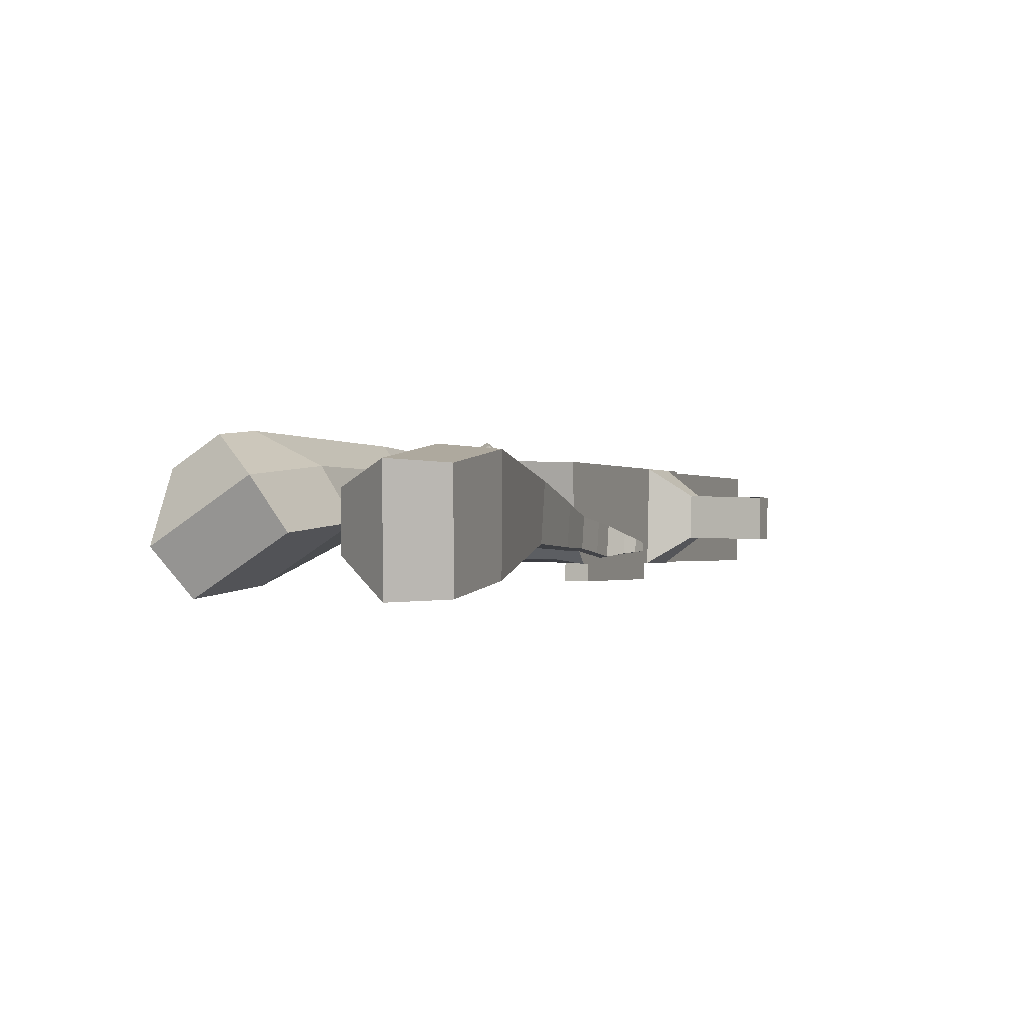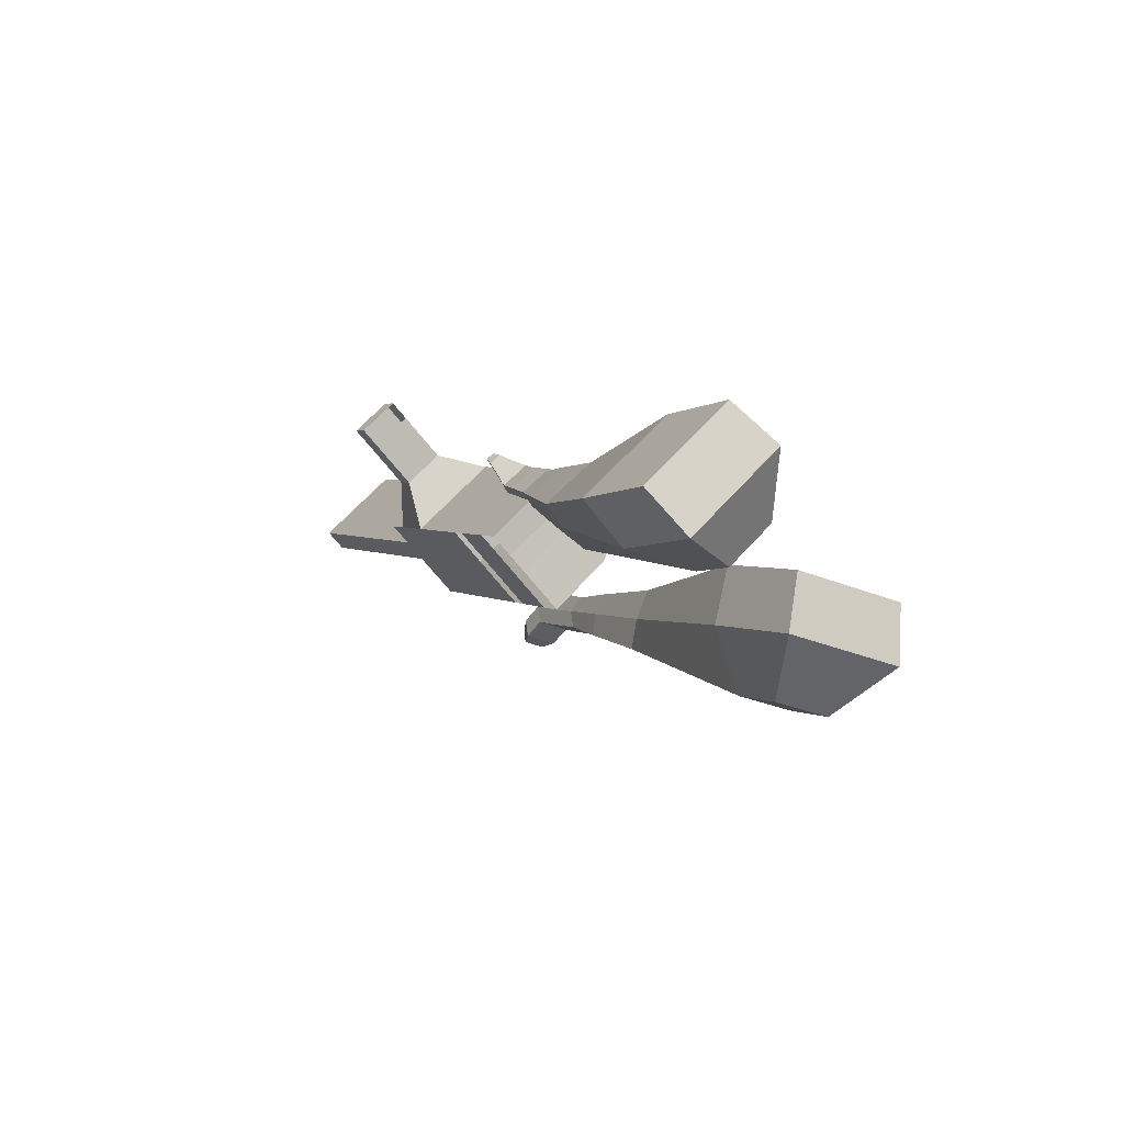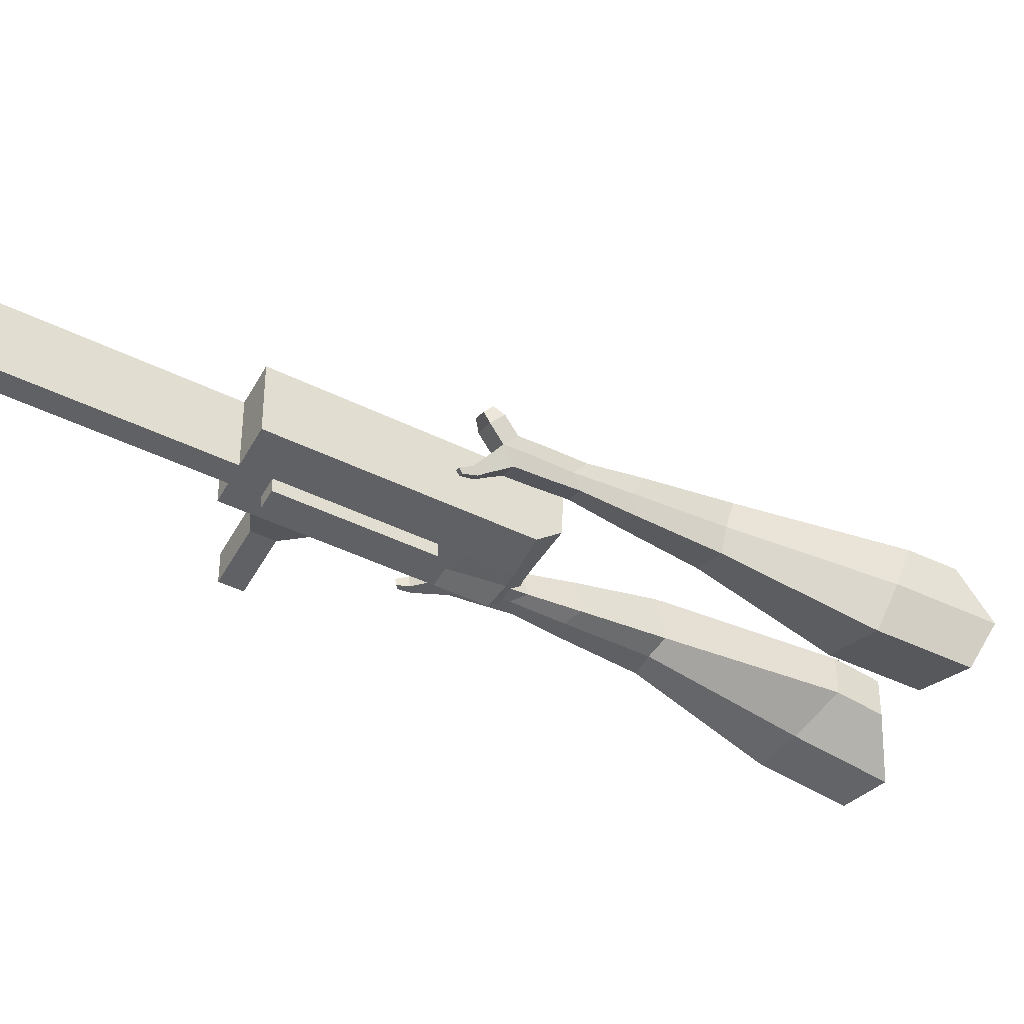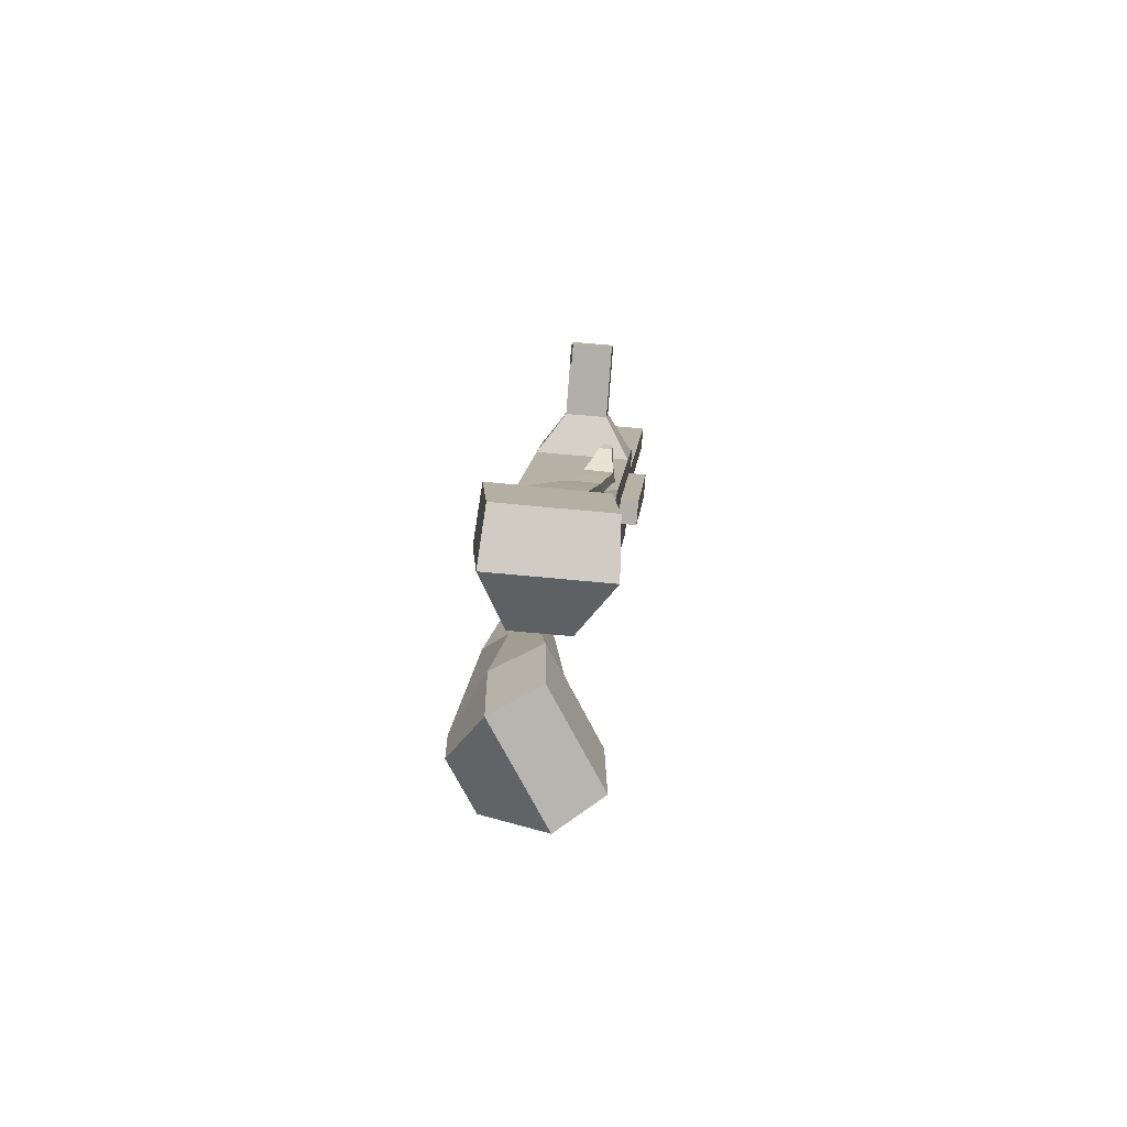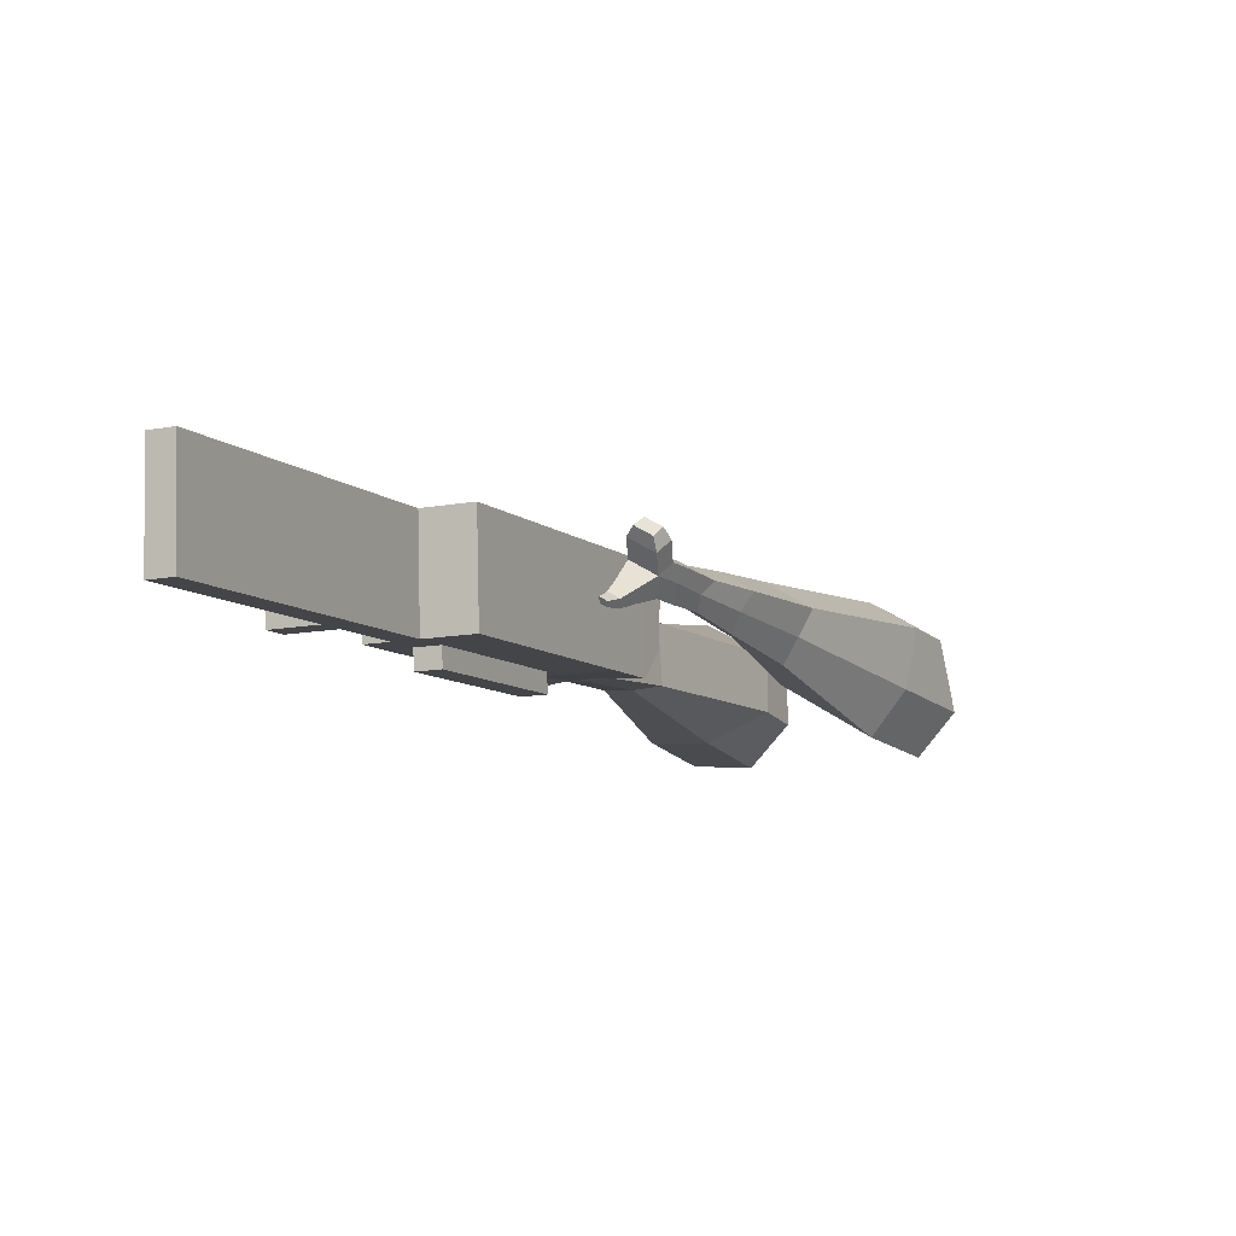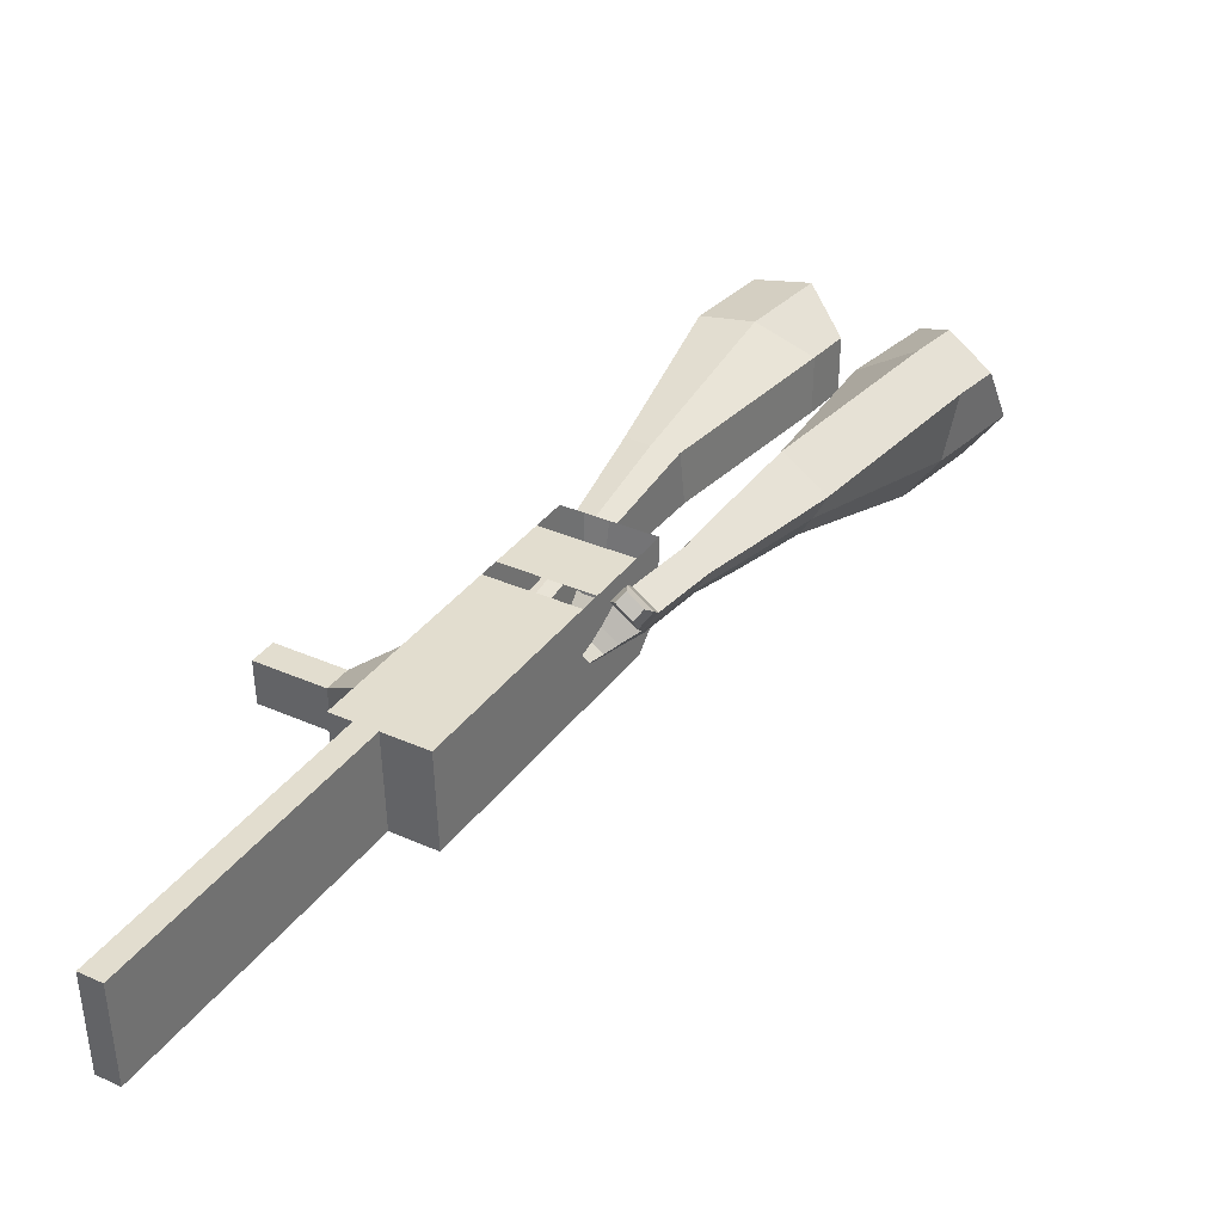
<metadata>
{"format":"obj","ext":"obj","renderer":"f3d","projection":"perspective","resolution":1024,"background":"white","views":[{"elev":1.4,"azim":-10.0,"up":"+Y"},{"elev":68.8,"azim":-137.6,"up":"+Z"},{"elev":-50.7,"azim":-150.6,"up":"+Y"},{"elev":69.9,"azim":-85.6,"up":"+Z"},{"elev":-10.5,"azim":173.4,"up":"+Y"},{"elev":34.0,"azim":-179.6,"up":"+Y"}]}
</metadata>
<code>
o Cube.046_Cube.010
v 381.9 573.7 -1004
v 376.1 353.4 -998.2
v 496.8 565.8 -1192
v 491 345.5 -1186
v 193.9 575.6 -1119
v 188.1 355.3 -1113
v 308.8 567.7 -1307
v 303 347.4 -1301
v 223.7 584.6 -745.3
v 217.9 364.3 -739.5
v 29.92 366.2 -854.5
v 35.68 586.5 -860.3
v 152.1 589.5 -628.2
v 146.3 369.3 -622.4
v -41.68 371.2 -737.4
v -35.92 591.4 -743.2
v 109.8 592.4 -559
v 112.8 431.7 -566.3
v -75.19 433.6 -681.3
v -78.22 594.3 -674
v 248.4 582.9 -785.6
v 242.6 362.6 -779.9
v 60.36 584.8 -900.7
v 54.6 364.5 -894.9
v 456.2 568.6 -1126
v 450.5 348.3 -1120
v 268.2 570.5 -1241
v 262.5 350.2 -1235
v 402.8 566.7 -1249
v 397 346.5 -1244
v 287.9 574.6 -1061
v 282.1 354.4 -1056
v 129.7 585.5 -802.8
v 123.9 365.3 -797
v 58.08 590.5 -685.7
v 54.52 380.3 -666.1
v 15.78 593.4 -616.5
v 31.92 422.4 -628.3
v 148.6 363.6 -837.4
v 154.4 583.8 -843.1
v 356.5 349.3 -1177
v 362.2 569.5 -1183
v 449.8 566.3 -1221
v 329.1 353.9 -1027
v 170.9 364.8 -768.3
v 86.21 380 -646.7
v 63.61 422.1 -608.9
v 201.4 583.4 -814.4
v 409.2 569.1 -1154
v 444 346 -1215
v 334.9 574.2 -1033
v 176.7 585.1 -774
v 105.1 590 -656.9
v 62.78 592.9 -587.8
v 195.6 363.1 -808.6
v 403.5 348.8 -1149
v 194.5 321.9 -807.5
v 147.5 322.3 -836.3
v 402.4 307.6 -1147
v 355.4 308 -1176
v 281 313.1 -1055
v 328 312.7 -1026
v 513.1 507.8 -1042
v 480.3 510 -987.8
v 477.7 412.6 -985.2
v 510.6 410.4 -1039
v 553.8 507.4 -1017
v 520.9 509.6 -962.9
v 518.3 412.2 -960.4
v 551.2 410 -1014
v 615.9 506.7 -978.6
v 583 509 -924.9
v 580.5 411.6 -922.3
v 613.4 409.3 -976.1
v 655.9 506.3 -954.2
v 623.1 508.6 -900.4
v 620.5 411.2 -897.9
v 653.4 408.9 -951.6
v 821.5 320 -1832
v 774.5 320.5 -1861
v 780.3 540.7 -1867
v 827.3 540.3 -1838
f 25 26 4 3
f 29 30 8 7
f 27 28 6 5
f 22 21 9 10
f 42 27 5 31
f 56 26 2 44
f 10 9 13 14
f 55 22 10 45
f 23 24 11 12
f 46 14 18 47
f 45 10 14 46
f 12 11 15 16
f 33 12 16 35
f 54 47 18 17
f 16 15 19 20
f 14 13 17 18
f 5 6 24 23
f 44 2 22 55
f 31 5 23 40
f 2 1 21 22
f 50 4 26 56
f 29 7 27 42
f 7 8 28 27
f 26 25 63 66
f 43 29 42 49
f 8 30 41 28
f 51 31 40 48
f 6 32 39 24
f 20 19 38 37
f 52 33 35 53
f 11 34 36 15
f 15 36 38 19
f 24 39 34 11
f 28 41 32 6
f 49 42 31 51
f 30 29 81 80
f 3 4 50 43
f 25 49 51 1
f 9 52 53 13
f 1 51 48 21
f 3 43 49 25
f 30 50 56 41
f 32 41 60 61
f 37 38 47 54
f 34 45 46 36
f 36 46 47 38
f 39 55 45 34
f 55 39 58 57
f 61 62 57 58
f 60 59 62 61
f 39 32 61 58
f 44 55 57 62
f 41 56 59 60
f 56 44 62 59
f 66 63 67 70
f 1 2 65 64
f 2 26 66 65
f 25 1 64 63
f 69 70 74 73
f 64 65 69 68
f 65 66 70 69
f 63 64 68 67
f 73 74 78 77
f 67 68 72 71
f 70 67 71 74
f 68 69 73 72
f 76 77 78 75
f 71 72 76 75
f 74 71 75 78
f 82 79 80 81
f 50 30 80 79
f 43 50 79 82
f 29 43 82 81
o Cube.048_Cube.024
v -564.2 468.1 182.4
v -727.4 342.4 56.05
v -422.9 481.2 -13.15
v -586.2 355.8 -139.3
v -678.1 646.7 39.3
v -761.8 582.2 -25.49
v -605.6 653.4 -60.97
v -689.2 589 -125.7
v -351.2 451.3 -439
v -262.5 515.5 -375.4
v -316.6 624.6 -410.1
v -405.3 560.4 -473.6
v -223.7 479.1 -611.7
v -158.5 526.3 -565
v -198.3 606.5 -590.5
v -263.5 559.3 -637.2
v -143.3 499.3 -719.4
v -95.66 533.8 -685.3
v -124.7 592.4 -703.9
v -172.4 557.9 -738.1
v -482.8 587.1 -26.73
v -656.1 454 -160.6
v -632.9 573.2 180.9
v -806.2 439.7 46.73
v -283.7 572.1 -395.4
v -377.8 504 -462.9
v -165.6 568.3 -591.8
v -234.8 518.2 -641.4
v -93.21 564.7 -715.9
v -143.8 528.1 -752.1
v -88.07 498.4 -795.6
v -40.41 532.8 -761.5
v -34.81 569 -801.7
v -85.41 532.4 -837.9
v -114.5 561.3 -822.4
v -66.82 595.8 -788.3
v -48.93 498.8 -850.8
v -1.278 533.3 -816.6
v 4.322 569.5 -856.8
v -46.27 532.9 -893.1
v -75.34 561.8 -877.6
v -27.68 596.3 -843.4
v -6.06 484.2 -871.7
v 24.61 506.4 -849.7
v 28.22 529.7 -875.6
v -4.346 506.1 -898.9
v -37.79 565.2 -937.6
v -66.86 594.2 -922.1
v -19.2 628.7 -888
v 12.8 601.9 -901.4
v 22.53 472.9 -886
v 43.21 487.8 -871.1
v 45.64 503.5 -888.6
v 23.69 487.6 -904.3
v 48.38 470.5 -908.7
v 61.31 479.9 -899.4
v 62.83 489.7 -910.3
v 49.1 479.8 -920.1
v -29.86 593.5 -953.1
v -49.19 612.8 -942.8
v -17.5 635.7 -920.1
v 3.781 617.8 -929.1
v -289.7 594.8 359.5
v -285.9 354.2 337.8
v -167.4 619 148.7
v -165 374.9 129.6
v -468.5 548.9 182.7
v -466.5 425.5 171.6
v -406.1 561 75.33
v -404.5 436.1 64.81
v -22.59 429.1 -227.7
v -12.2 554.8 -242.8
v -121.8 556.4 -306
v -132.2 430.5 -291
v 70.37 414.1 -422.7
v 78.13 506.1 -434.1
v -2.477 507.2 -480.6
v -10.24 415.1 -469.2
v 127 406.7 -546
v 132.6 474 -554.4
v 73.73 474.8 -588.3
v 68.05 407.5 -580
v -281.2 628.9 104.6
v -278.6 369.7 84.34
v -411 603.2 328.4
v -407.1 347.8 305.3
v -63.77 558 -280.1
v -74.97 425.1 -263.7
v 47.36 506.7 -473.9
v 39.12 409 -461.8
v 116.7 472.4 -594.9
v 110.7 401 -586.1
v 176.4 392.8 -624.9
v 182.1 460.1 -633.2
v 166 457.1 -685.1
v 160 385.7 -676.3
v 117.4 392.4 -668.5
v 123 459.7 -676.8
v 210.7 382.8 -682.3
v 216.4 450.1 -690.6
v 200.4 447.2 -742.4
v 194.4 375.8 -733.6
v 151.7 382.4 -725.8
v 157.4 449.7 -734.2
v 254 388.4 -706.6
v 257.6 431.7 -712
v 247.3 429.8 -745.3
v 243.4 383.9 -739.6
v 183.5 369.9 -788
v 140.9 376.6 -780.2
v 146.6 443.9 -788.5
v 189.6 441.4 -796.8
v 283.9 391.2 -722.3
v 286.4 420.4 -725.9
v 279.4 419.1 -748.4
v 276.8 388.1 -744.6
v 306.7 391.7 -748.1
v 308.3 409.9 -750.4
v 303.9 409.1 -764.5
v 302.3 389.7 -762.1
v 171.5 379.6 -817.4
v 143.2 384 -812.2
v 146.9 428.7 -817.8
v 175.5 427 -823.3
f 83 84 86 85
f 90 89 93 94
f 89 90 88 87
f 105 106 84 83
f 103 89 87 105
f 104 86 84 106
f 94 93 97 98
f 103 85 92 107
f 104 90 94 108
f 85 86 91 92
f 110 98 102 112
f 107 92 96 109
f 108 94 98 110
f 92 91 95 96
f 101 111 115 118
f 96 95 99 100
f 98 97 101 102
f 109 96 100 111
f 97 109 111 101
f 100 99 113 114
f 91 108 110 95
f 93 107 109 97
f 95 110 112 99
f 86 104 108 91
f 89 103 107 93
f 90 104 106 88
f 85 103 105 83
f 87 88 106 105
f 117 118 124 123
f 113 116 122 119
f 102 101 118 117
f 111 100 114 115
f 99 112 116 113
f 112 102 117 116
f 124 121 132 131
f 120 119 125 126
f 115 114 120 121
f 118 115 121 124
f 116 117 123 122
f 114 113 119 120
f 128 127 135 136
f 119 122 128 125
f 121 120 126 127
f 122 121 127 128
f 131 132 144 143
f 122 123 130 129
f 123 124 131 130
f 121 122 129 132
f 136 135 139 140
f 127 126 134 135
f 125 128 136 133
f 126 125 133 134
f 138 137 140 139
f 135 134 138 139
f 133 136 140 137
f 134 133 137 138
f 144 141 142 143
f 129 130 142 141
f 132 129 141 144
f 130 131 143 142
f 145 146 148 147
f 152 151 155 156
f 151 152 150 149
f 167 168 146 145
f 165 151 149 167
f 166 148 146 168
f 156 155 159 160
f 165 147 154 169
f 166 152 156 170
f 147 148 153 154
f 172 160 164 174
f 169 154 158 171
f 170 156 160 172
f 154 153 157 158
f 163 173 177 180
f 158 157 161 162
f 160 159 163 164
f 171 158 162 173
f 159 171 173 163
f 162 161 175 176
f 153 170 172 157
f 155 169 171 159
f 157 172 174 161
f 148 166 170 153
f 151 165 169 155
f 152 166 168 150
f 147 165 167 145
f 149 150 168 167
f 179 180 186 185
f 175 178 184 181
f 164 163 180 179
f 173 162 176 177
f 161 174 178 175
f 174 164 179 178
f 186 183 194 193
f 182 181 187 188
f 177 176 182 183
f 180 177 183 186
f 178 179 185 184
f 176 175 181 182
f 190 189 197 198
f 181 184 190 187
f 183 182 188 189
f 184 183 189 190
f 193 194 206 205
f 184 185 192 191
f 185 186 193 192
f 183 184 191 194
f 198 197 201 202
f 189 188 196 197
f 187 190 198 195
f 188 187 195 196
f 200 199 202 201
f 197 196 200 201
f 195 198 202 199
f 196 195 199 200
f 206 203 204 205
f 191 192 204 203
f 194 191 203 206
f 192 193 205 204

</code>
